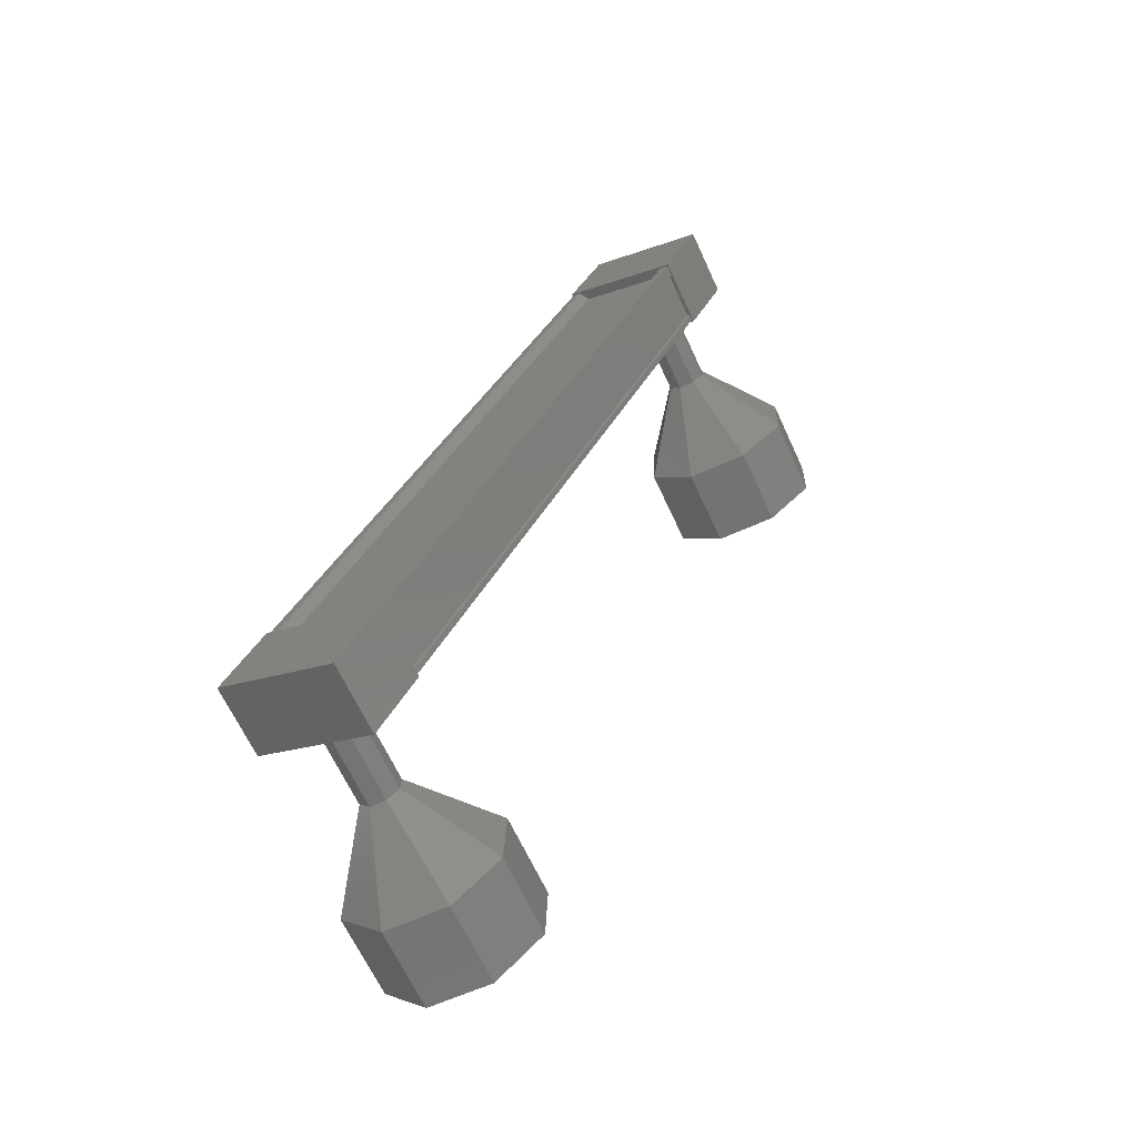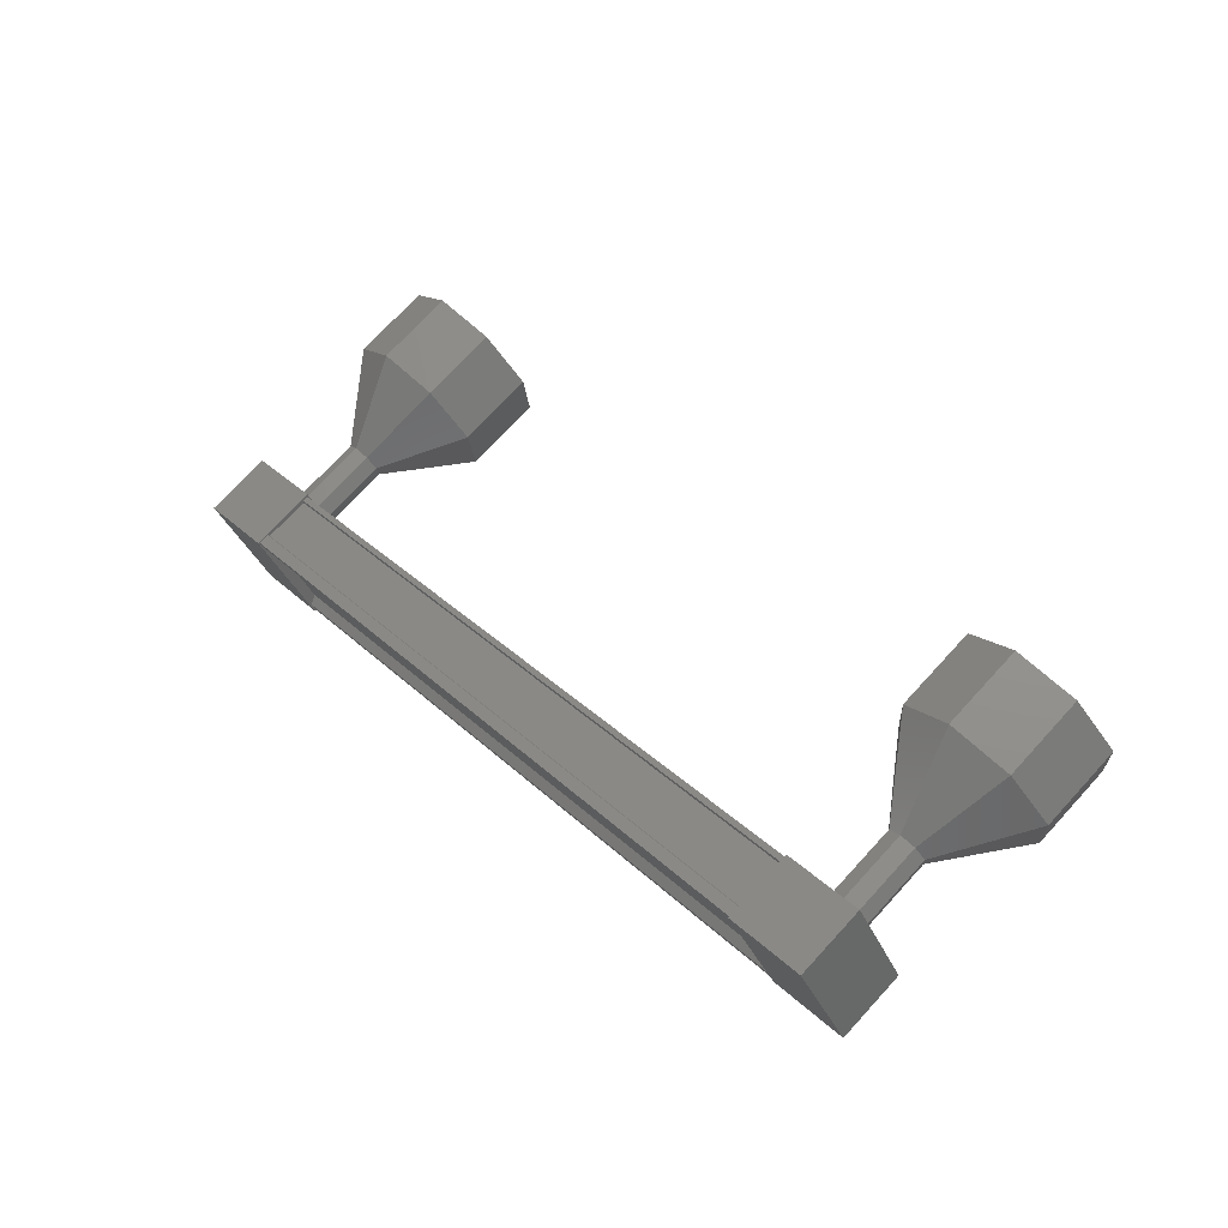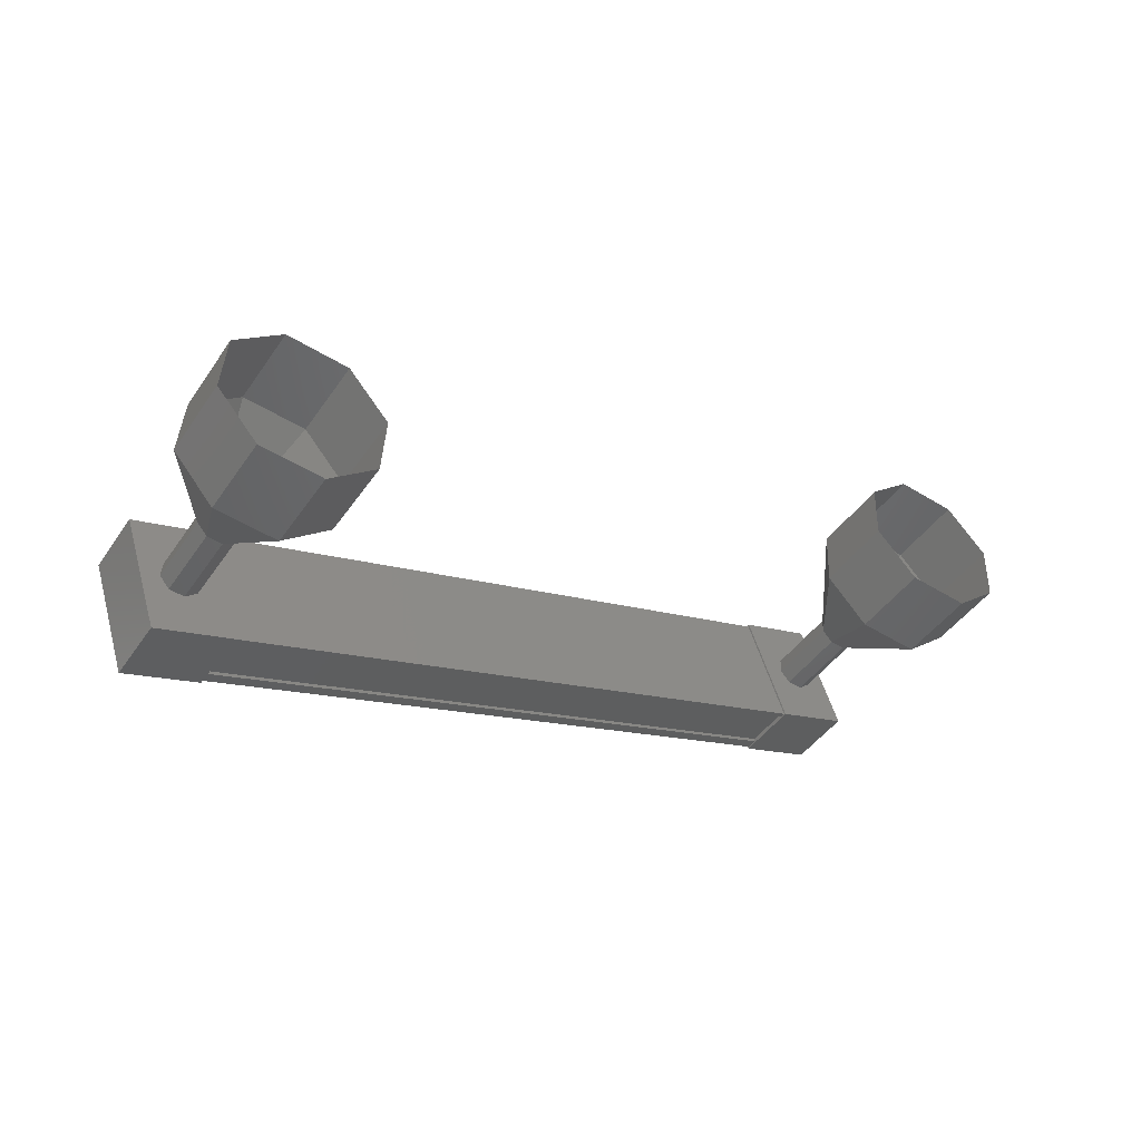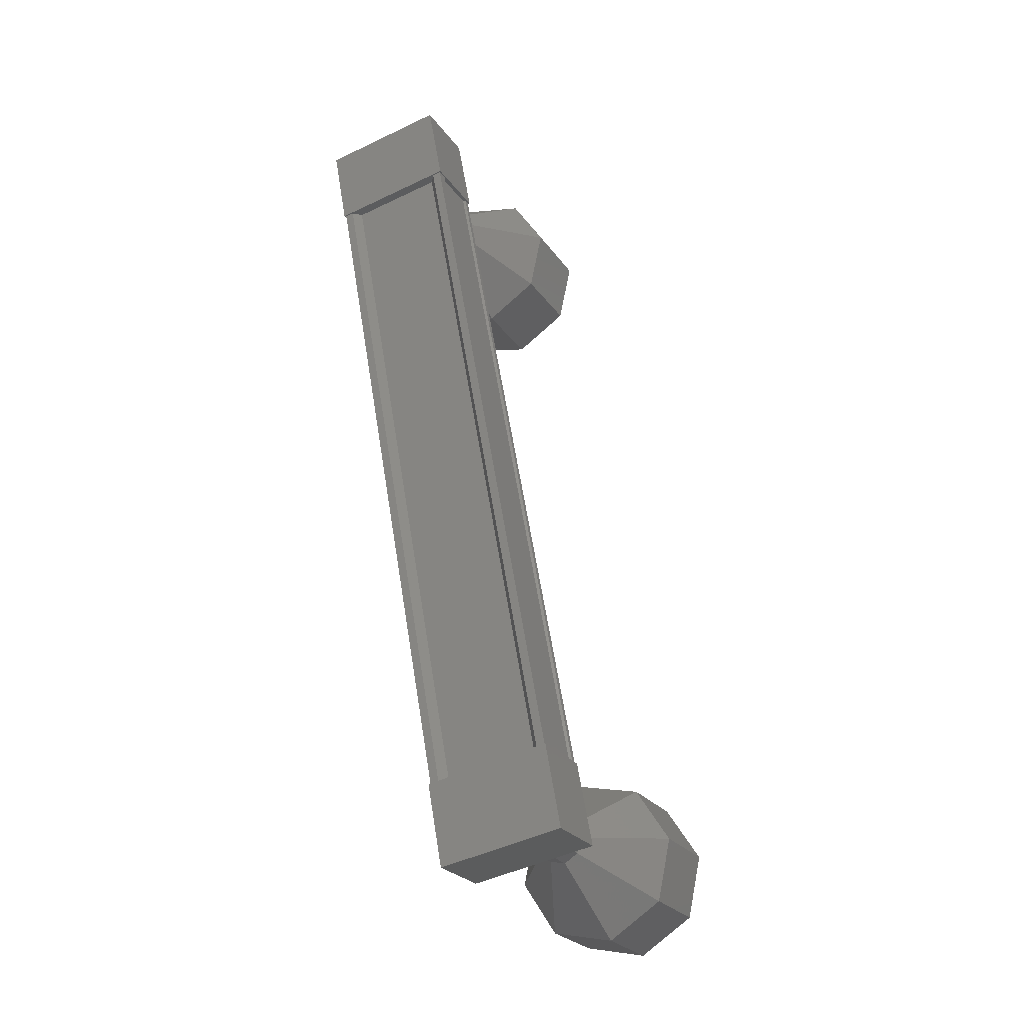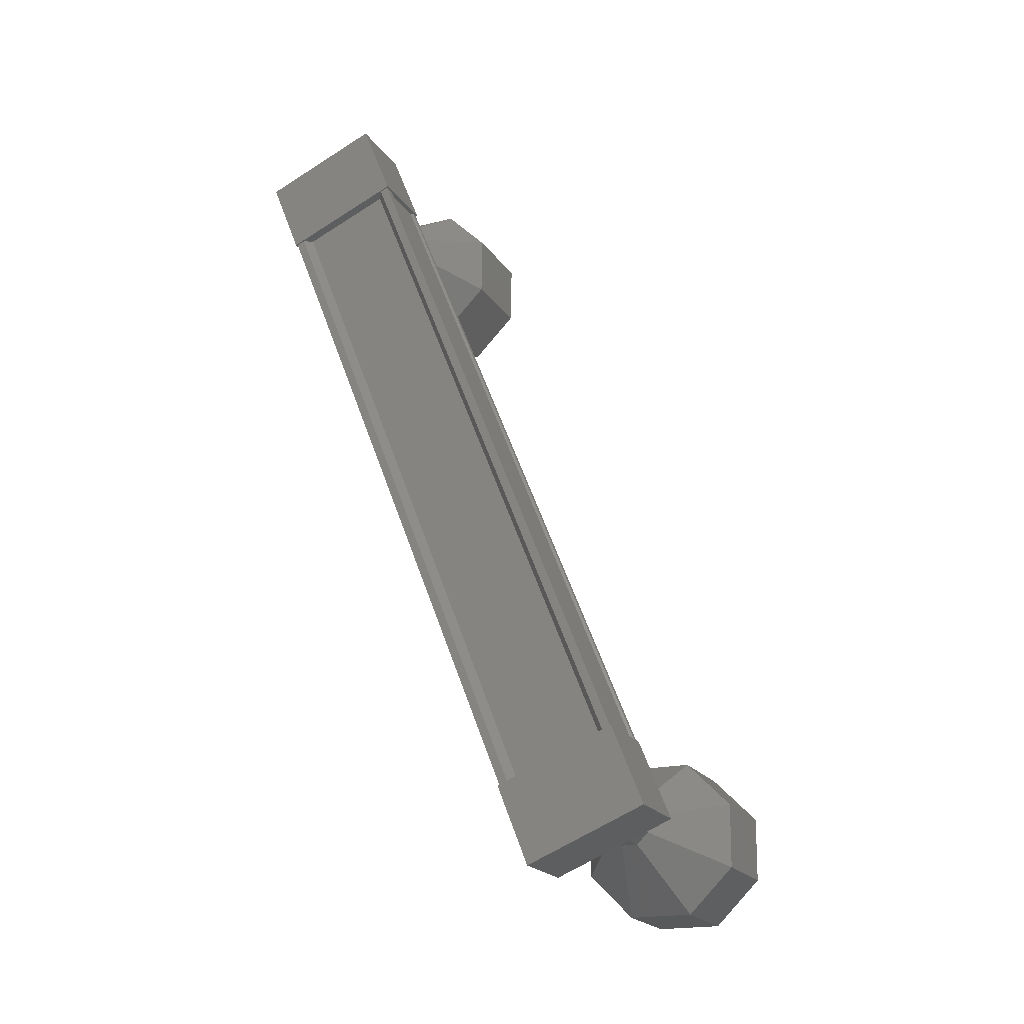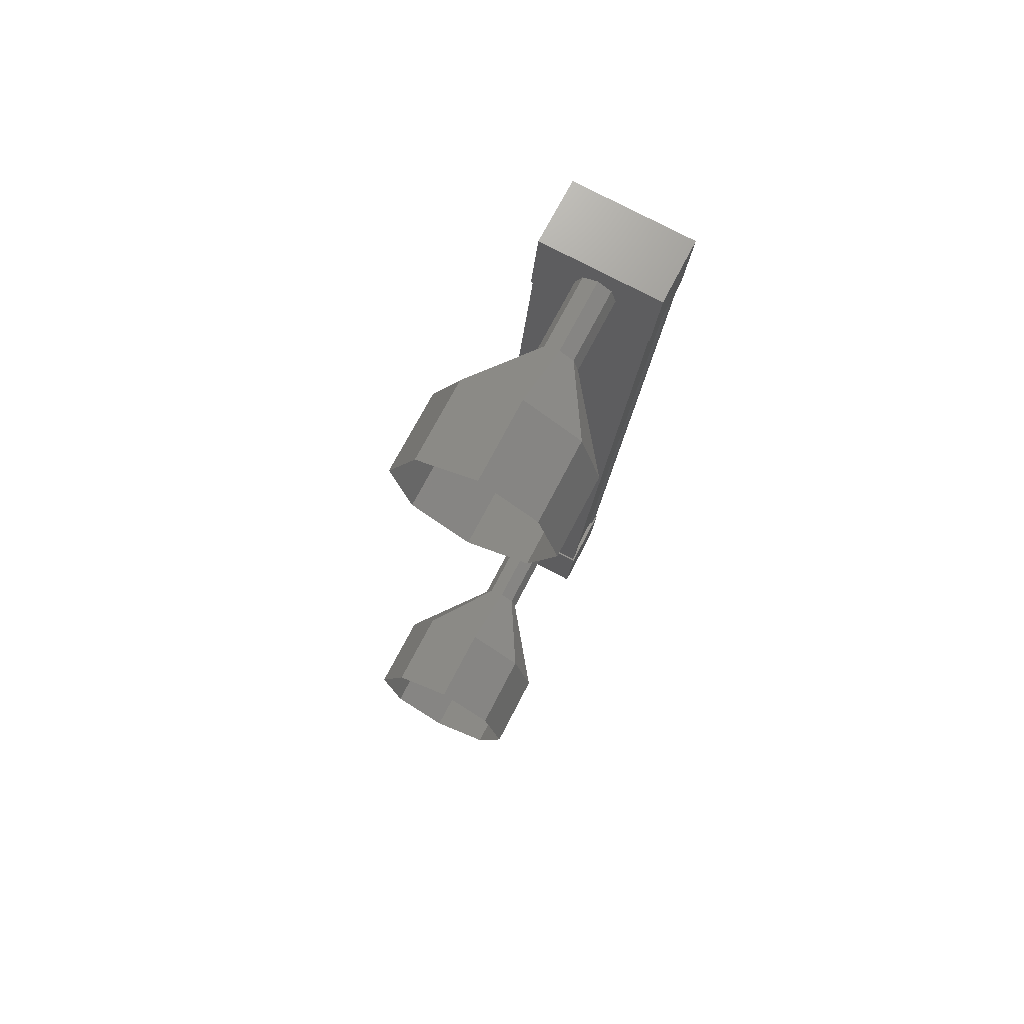
<metadata>
{"format":"stl","ext":"stl","renderer":"f3d","projection":"perspective","resolution":1024,"background":"white","views":[{"elev":34.1,"azim":112.1,"up":"+Z"},{"elev":36.6,"azim":49.7,"up":"+Y"},{"elev":-13.4,"azim":142.3,"up":"+Y"},{"elev":60.3,"azim":80.8,"up":"+Z"},{"elev":58.9,"azim":70.6,"up":"+Z"},{"elev":-18.9,"azim":-94.1,"up":"+Z"}]}
</metadata>
<code>
# stl→obj: 122 verts, 152 faces
v -370.4 -16.19 193.5
v -370.4 -16.31 193.5
v -361.1 -16.31 193.5
v -361.1 -16.4 193.5
v -361.1 -15.21 194
v -361.1 -15.18 194.1
v -370.4 -15.18 194.1
v -361.1 -15.09 194.2
v -370.4 -15.09 194.2
v -361.1 -14.76 193.5
v -370.4 -14.76 193.5
v -361.1 -14.79 193.5
v -370.4 -14.79 193.5
v -370.4 -15.05 194
v -361.1 -16.19 193.5
v -370.4 -15.21 194
v -370.4 -15.03 194
v -361.1 -15.03 194
v -361.1 -15.05 194
v -360.6 -16.43 193.5
v -360.6 -14.7 193.4
v -360.6 -15.09 194.2
v -361.6 -15.09 194.2
v -361.6 -16.43 193.5
v -361.6 -14.7 193.4
v -361.6 -16.04 192.8
v -360.6 -16.04 192.8
v -369.9 -15.09 194.2
v -369.9 -16.43 193.5
v -369.9 -14.7 193.4
v -369.9 -16.04 192.8
v -370.9 -16.04 192.8
v -370.9 -16.43 193.5
v -370.9 -15.09 194.2
v -370.9 -14.7 193.4
v -370.4 -16.4 193.5
v -370.4 -16.34 193.4
v -361.1 -16.34 193.4
v -370.4 -16.31 193.4
v -361.1 -16.31 193.4
v -370.4 -16.05 192.9
v -361.1 -16.05 192.9
v -370.4 -16.07 192.8
v -361.1 -16.07 192.8
v -370.4 -16.04 192.8
v -361.1 -16.04 192.8
v -370.4 -14.73 193.5
v -361.1 -14.73 193.5
v -371.4 -14.49 191.4
v -371.4 -14.04 190.5
v -371.1 -15.12 191
v -371.1 -14.67 190.2
v -370.4 -15.38 190.9
v -370.4 -14.93 190
v -369.7 -15.12 191
v -369.7 -14.67 190.2
v -369.4 -14.49 191.4
v -369.4 -14.04 190.5
v -369.7 -13.86 191.7
v -369.7 -13.41 190.8
v -370.4 -13.6 191.8
v -370.4 -13.15 190.9
v -371.1 -13.86 191.7
v -371.1 -13.41 190.8
v -360.9 -14.78 192.3
v -360.8 -15.4 193.1
v -360.8 -14.94 192.3
v -360.9 -15.55 193.1
v -360.9 -15.1 192.2
v -361.1 -15.62 193
v -361.1 -15.16 192.1
v -361.2 -15.55 193.1
v -361.2 -15.1 192.2
v -361.3 -15.4 193.1
v -361.3 -14.94 192.3
v -361.2 -15.24 193.2
v -361.2 -14.78 192.3
v -361.1 -15.17 193.3
v -361.1 -14.72 192.4
v -360.9 -15.24 193.2
v -360.4 -13.41 190.8
v -360.1 -14.49 191.4
v -360.1 -14.04 190.5
v -360.4 -15.12 191
v -360.4 -14.67 190.2
v -361.1 -15.38 190.9
v -361.1 -14.93 190
v -361.8 -15.12 191
v -361.8 -14.67 190.2
v -362.1 -14.49 191.4
v -362.1 -14.04 190.5
v -361.8 -13.86 191.7
v -361.8 -13.41 190.8
v -361.1 -13.6 191.8
v -361.1 -13.15 190.9
v -360.4 -13.86 191.7
v -360.8 -14.95 192.3
v -361.1 -15.17 192.1
v -361.3 -14.95 192.3
v -361.2 -14.79 192.3
v -360.9 -14.79 192.3
v -370.7 -15.4 193.1
v -370.7 -14.94 192.3
v -370.6 -15.55 193.1
v -370.6 -15.1 192.2
v -370.4 -15.62 193
v -370.4 -15.16 192.1
v -370.2 -15.55 193.1
v -370.2 -15.1 192.2
v -370.2 -15.4 193.1
v -370.2 -14.94 192.3
v -370.2 -15.24 193.2
v -370.2 -14.78 192.3
v -370.4 -15.17 193.3
v -370.4 -14.72 192.4
v -370.6 -15.24 193.2
v -370.6 -14.78 192.3
v -370.6 -14.79 192.3
v -370.7 -14.95 192.3
v -370.4 -15.17 192.1
v -370.2 -14.95 192.3
v -370.2 -14.79 192.3
f 1 2 3
f 3 2 4
f 5 6 7
f 7 6 8
f 8 9 7
f 10 11 12
f 12 11 13
f 13 14 12
f 3 15 1
f 1 15 5
f 5 16 1
f 7 16 5
f 9 8 17
f 17 8 18
f 18 14 17
f 19 14 18
f 12 14 19
f 20 21 22
f 22 21 23
f 23 24 22
f 25 24 23
f 26 24 25
f 25 21 26
f 26 21 27
f 27 21 20
f 20 24 27
f 22 24 20
f 28 29 30
f 30 29 31
f 31 32 30
f 29 32 31
f 33 32 29
f 29 34 33
f 33 34 32
f 32 34 35
f 35 30 32
f 34 30 35
f 28 30 34
f 34 29 28
f 2 36 4
f 4 36 37
f 37 38 4
f 39 38 37
f 40 38 39
f 39 41 40
f 40 41 42
f 42 41 43
f 43 44 42
f 45 44 43
f 46 44 45
f 45 47 46
f 46 47 48
f 48 47 10
f 25 23 21
f 24 26 27
f 47 11 10
f 49 50 51
f 51 50 52
f 52 53 51
f 54 53 52
f 55 53 54
f 54 56 55
f 55 56 57
f 57 56 58
f 58 59 57
f 60 59 58
f 61 59 60
f 60 62 61
f 61 62 63
f 63 62 64
f 64 49 63
f 50 49 64
f 65 66 67
f 67 66 68
f 68 69 67
f 70 69 68
f 71 69 70
f 70 72 71
f 71 72 73
f 73 72 74
f 74 75 73
f 76 75 74
f 77 75 76
f 76 78 77
f 77 78 79
f 79 78 80
f 80 65 79
f 66 65 80
f 81 82 83
f 83 82 84
f 84 85 83
f 86 85 84
f 87 85 86
f 86 88 87
f 87 88 89
f 89 88 90
f 90 91 89
f 92 91 90
f 93 91 92
f 92 94 93
f 93 94 95
f 95 94 96
f 96 81 95
f 82 81 96
f 96 97 82
f 82 97 69
f 69 84 82
f 98 84 69
f 86 84 98
f 98 73 86
f 86 73 88
f 88 73 99
f 99 90 88
f 100 90 99
f 92 90 100
f 100 79 92
f 92 79 94
f 94 79 101
f 101 96 94
f 97 96 101
f 102 103 104
f 104 103 105
f 105 106 104
f 107 106 105
f 108 106 107
f 107 109 108
f 108 109 110
f 110 109 111
f 111 112 110
f 113 112 111
f 114 112 113
f 113 115 114
f 114 115 116
f 116 115 117
f 117 102 116
f 103 102 117
f 118 63 119
f 119 63 49
f 49 105 119
f 51 105 49
f 120 105 51
f 51 53 120
f 120 53 109
f 109 53 55
f 55 121 109
f 57 121 55
f 122 121 57
f 57 59 122
f 122 59 115
f 115 59 61
f 61 118 115
f 63 118 61

</code>
